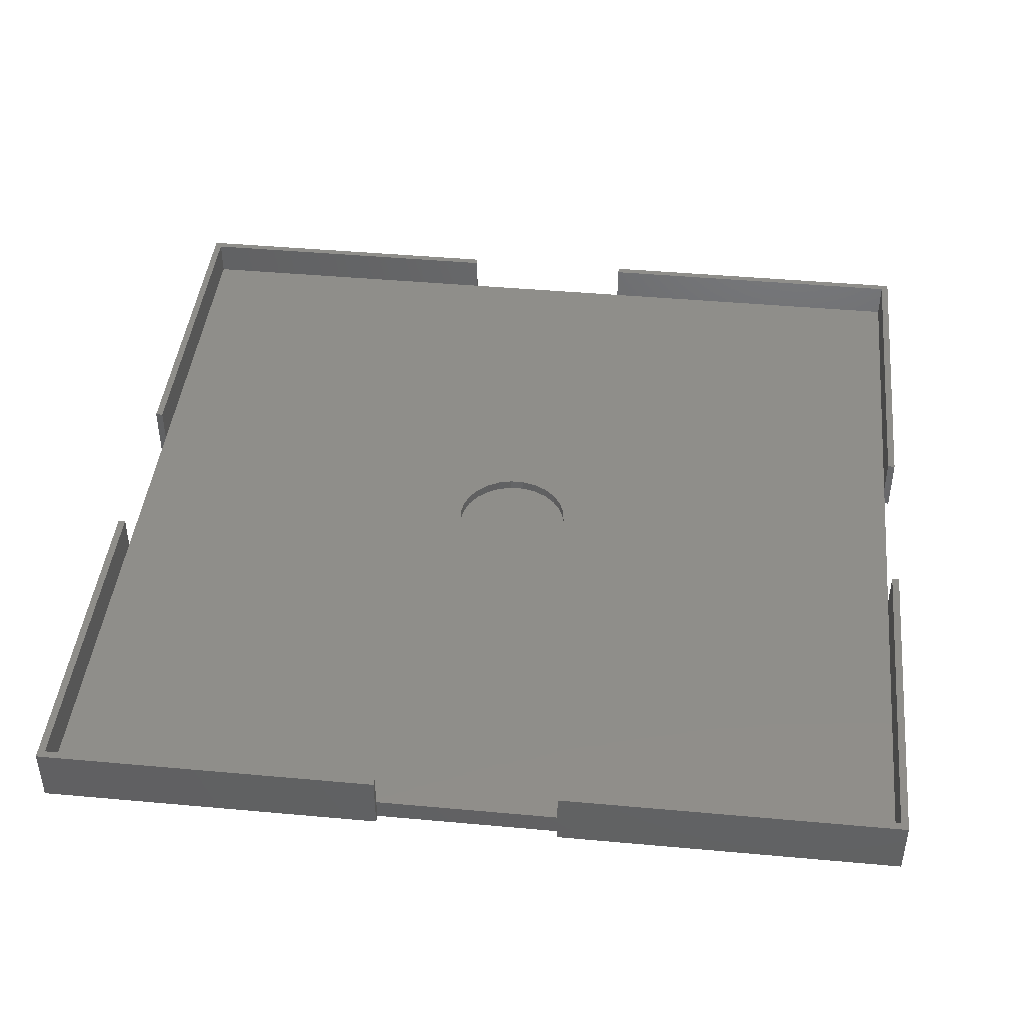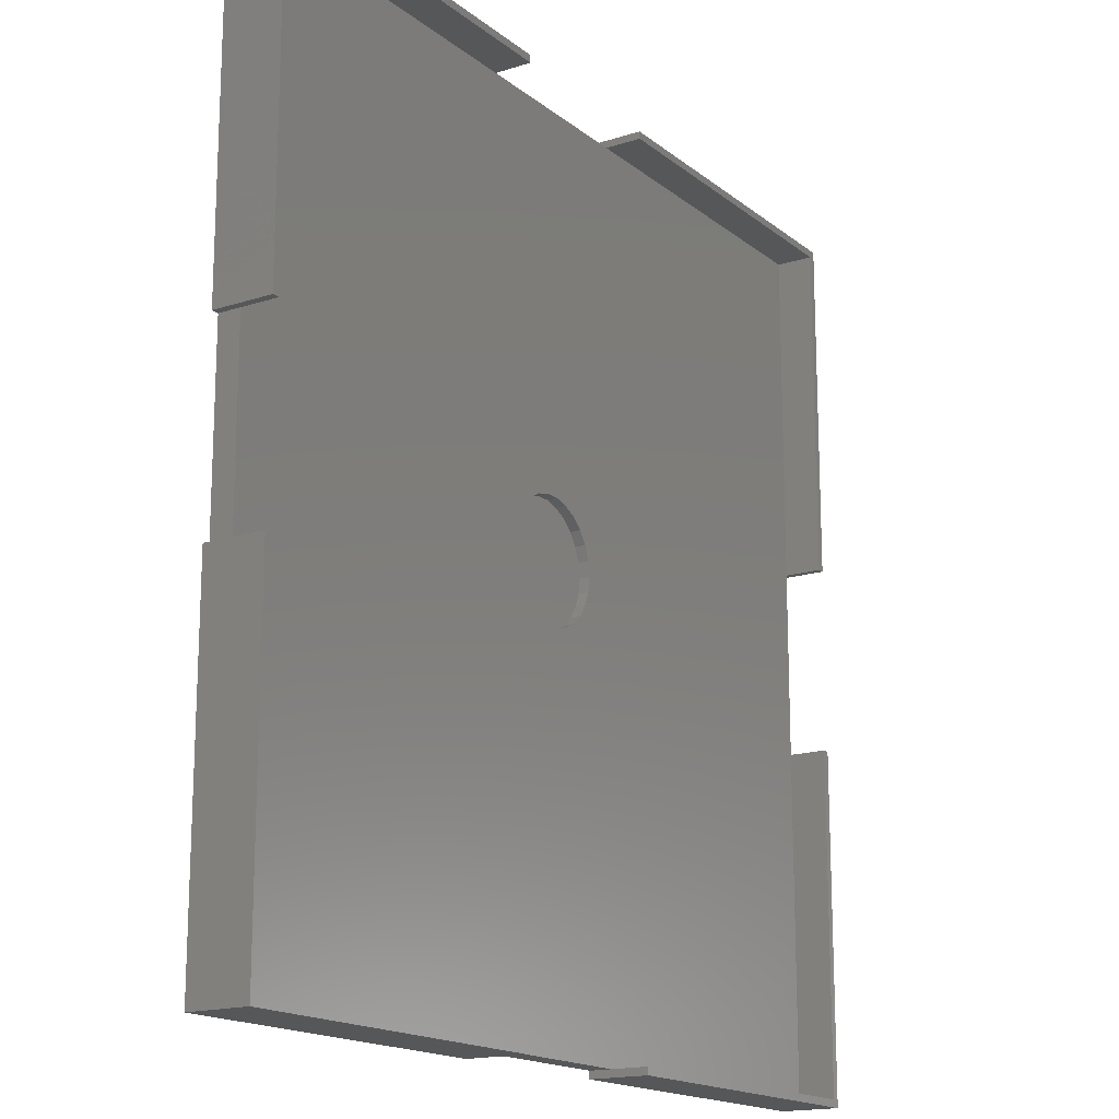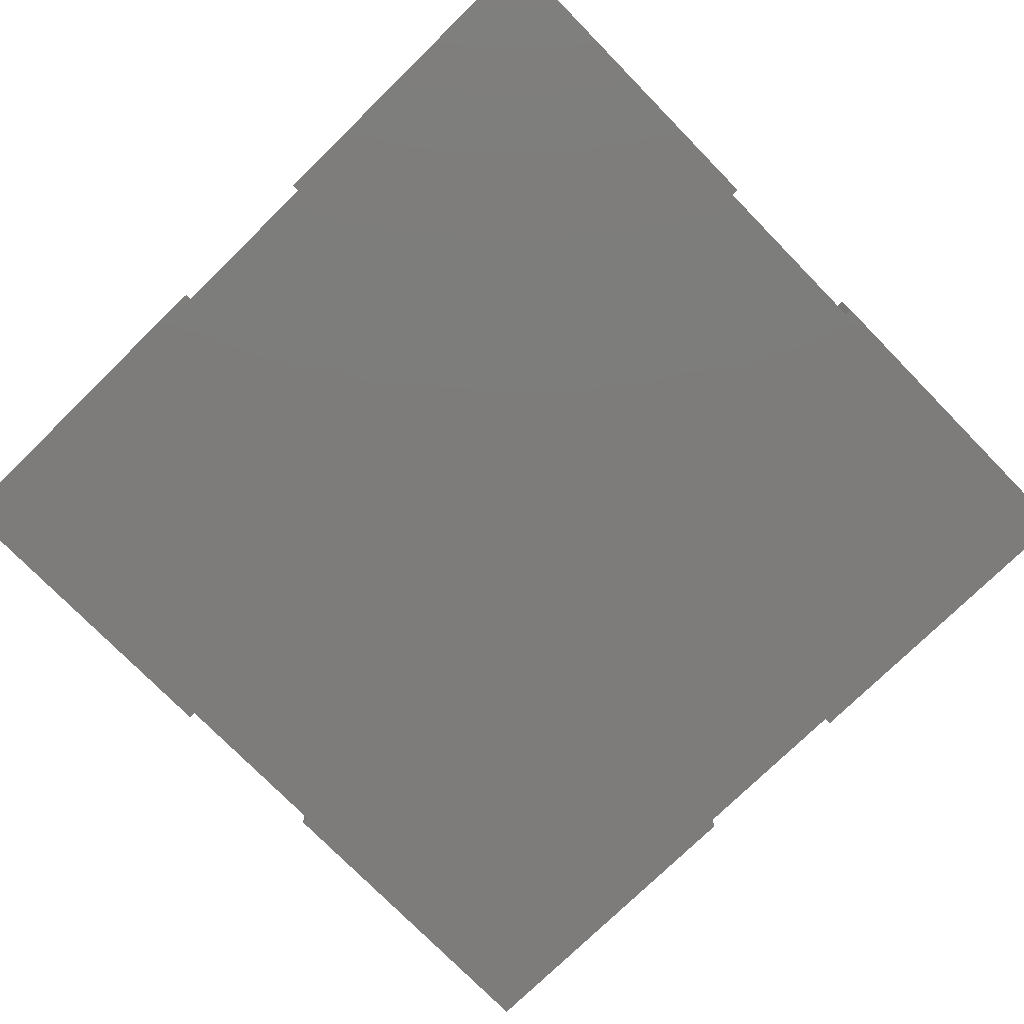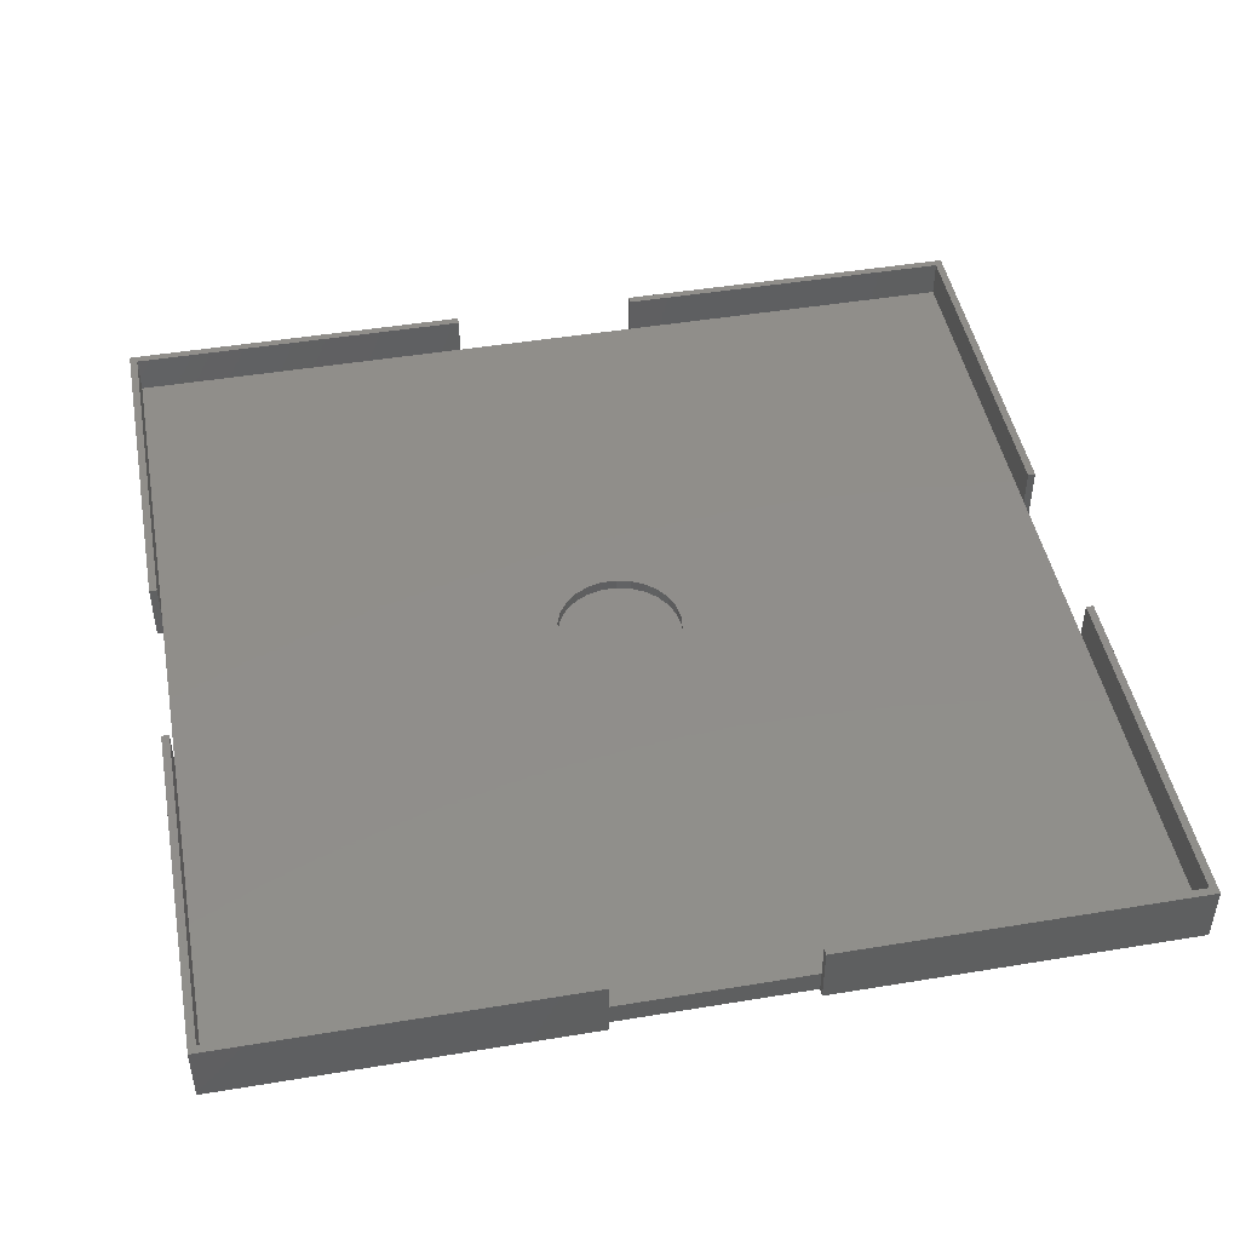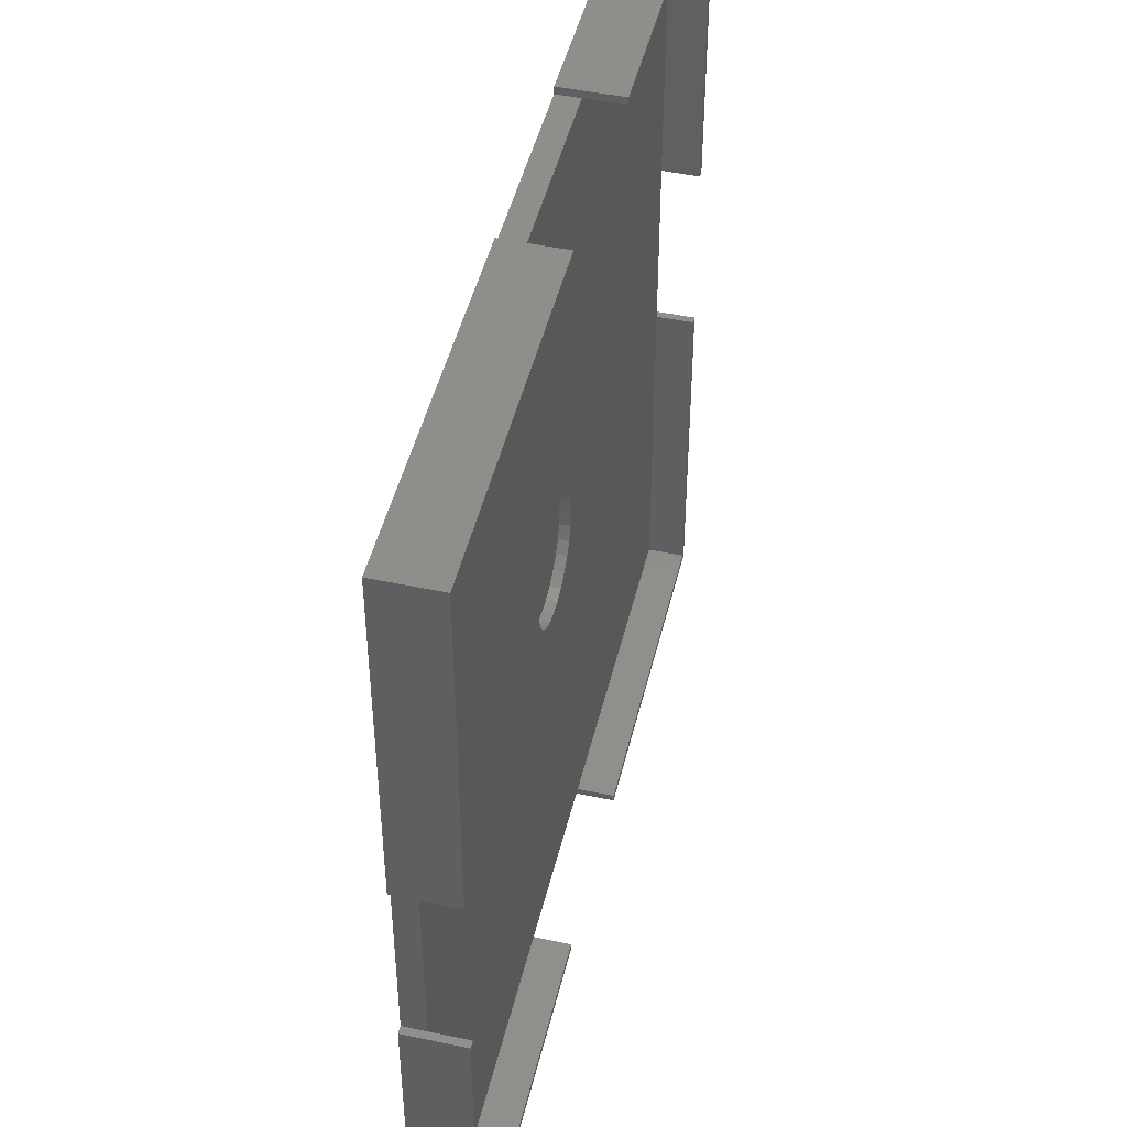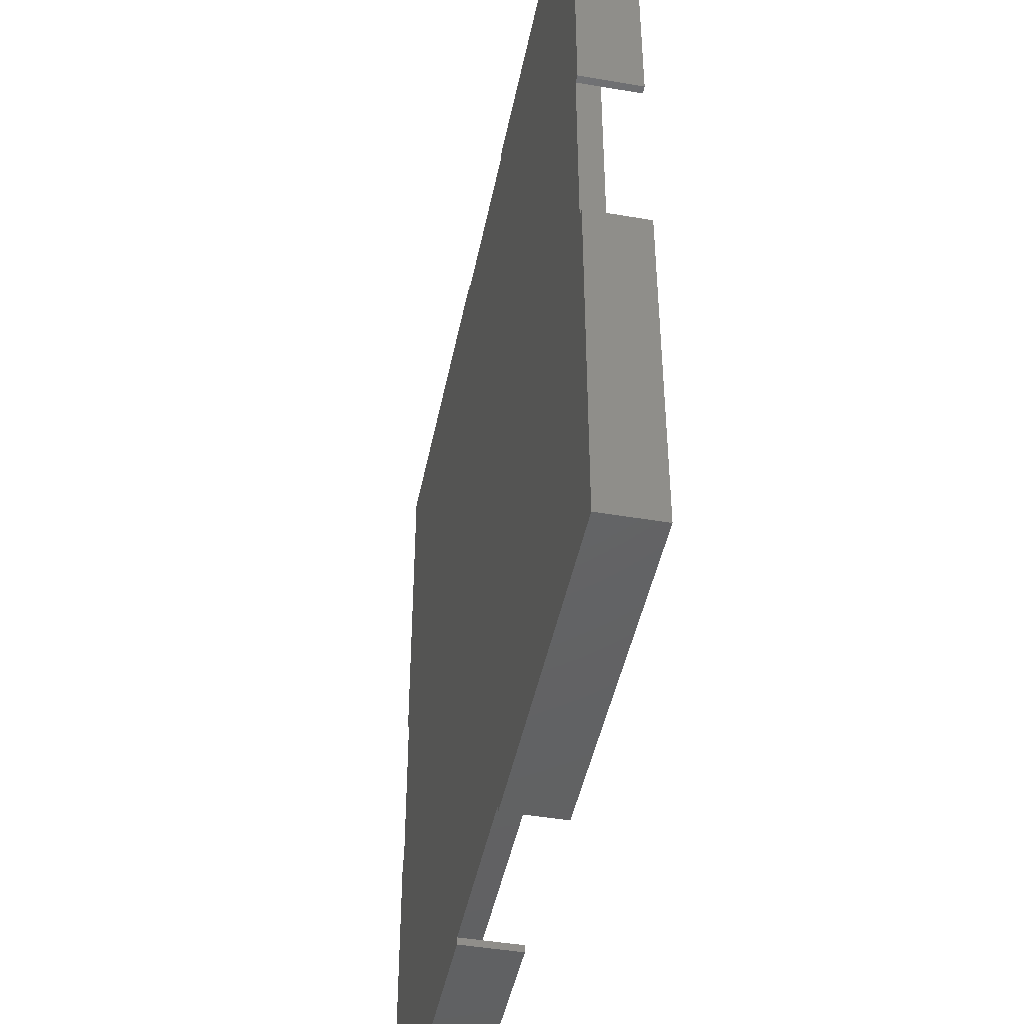
<metadata>
{"format":"stl","ext":"stl","renderer":"f3d","projection":"perspective","resolution":1024,"background":"white","views":[{"elev":43.7,"azim":6.1,"up":"+Z"},{"elev":-16.7,"azim":-56.9,"up":"+Y"},{"elev":-76.0,"azim":-45.6,"up":"+Z"},{"elev":46.5,"azim":-10.7,"up":"+Z"},{"elev":47.1,"azim":-76.6,"up":"+Y"},{"elev":-45.2,"azim":-101.2,"up":"+Y"}]}
</metadata>
<code>
# stl→obj: 108 verts, 212 faces
v 0 0 0
v 0 46.75 8
v 0 46.75 0
v 0 0 8
v 0 71.75 0
v 0 118.5 8
v 0 118.5 0
v 0 71.75 8
v 1 46.75 8
v 1 1 8
v 46.75 0 8
v 46.75 1 8
v 117.5 1 8
v 118.5 46.75 8
v 117.5 46.75 8
v 118.5 0 8
v 71.75 0 8
v 71.75 1 8
v 118.5 118.5 8
v 117.5 117.5 8
v 118.5 71.75 8
v 71.75 118.5 8
v 71.75 117.5 8
v 117.5 71.75 8
v 46.75 118.5 8
v 1 117.5 8
v 46.75 117.5 8
v 1 71.75 8
v 118.5 46.75 0
v 118.5 0 0
v 118.5 118.5 0
v 118.5 71.75 0
v 117.5 46.75 0
v 71.75 1 0
v 71.75 0 0
v 117.5 71.75 0
v 71.75 117.5 0
v 71.75 118.5 0
v 46.75 1 0
v 46.75 0 0
v 1 46.75 0
v 46.75 117.5 0
v 1 71.75 0
v 46.75 118.5 0
v 1 46.75 3
v 1 1 3
v 1 117.5 3
v 1 71.75 3
v 117.5 1 3
v 117.5 46.75 3
v 117.5 71.75 3
v 117.5 117.5 3
v 71.75 117.5 3
v 67.14 61.19 3
v 66.44 63.03 3
v 65.33 64.64 3
v 67.38 59.25 3
v 66.44 55.47 3
v 67.14 57.31 3
v 63.87 65.94 3
v 62.13 66.85 3
v 60.23 67.32 3
v 58.27 67.32 3
v 46.75 117.5 3
v 56.37 66.85 3
v 54.63 65.94 3
v 53.17 64.64 3
v 52.06 63.03 3
v 51.36 61.19 3
v 65.33 53.86 3
v 71.75 1 3
v 63.87 52.56 3
v 62.13 51.65 3
v 60.23 51.18 3
v 58.27 51.18 3
v 46.75 1 3
v 56.37 51.65 3
v 54.63 52.56 3
v 53.17 53.86 3
v 52.06 55.47 3
v 51.36 57.31 3
v 51.12 59.25 3
v 66.44 63.03 1.6
v 65.33 64.64 1.6
v 67.38 59.25 1.6
v 67.14 61.19 1.6
v 67.14 57.31 1.6
v 66.44 55.47 1.6
v 65.33 53.86 1.6
v 63.87 65.94 1.6
v 63.87 52.56 1.6
v 62.13 66.85 1.6
v 62.13 51.65 1.6
v 60.23 67.32 1.6
v 60.23 51.18 1.6
v 58.27 67.32 1.6
v 58.27 51.18 1.6
v 56.37 66.85 1.6
v 56.37 51.65 1.6
v 54.63 65.94 1.6
v 54.63 52.56 1.6
v 53.17 64.64 1.6
v 53.17 53.86 1.6
v 52.06 63.03 1.6
v 52.06 55.47 1.6
v 51.36 61.19 1.6
v 51.36 57.31 1.6
v 51.12 59.25 1.6
f 1 2 3
f 2 1 4
f 5 6 7
f 6 5 8
f 9 2 10
f 10 11 12
f 10 4 11
f 4 10 2
f 13 14 15
f 14 13 16
f 17 13 18
f 13 17 16
f 19 20 21
f 22 20 19
f 20 22 23
f 21 20 24
f 25 26 27
f 6 26 25
f 8 26 6
f 26 8 28
f 16 29 14
f 29 16 30
f 21 31 19
f 31 21 32
f 30 33 29
f 30 34 33
f 34 30 35
f 36 31 32
f 33 34 36
f 37 36 34
f 36 37 31
f 31 37 38
f 1 39 40
f 39 41 42
f 43 42 41
f 39 1 41
f 41 1 3
f 39 37 34
f 37 39 42
f 7 42 43
f 7 43 5
f 42 7 44
f 1 11 4
f 11 1 40
f 35 16 17
f 16 35 30
f 31 22 19
f 22 31 38
f 44 6 25
f 6 44 7
f 10 45 9
f 45 10 46
f 28 47 26
f 47 28 48
f 41 48 43
f 48 41 45
f 49 15 50
f 15 49 13
f 51 20 52
f 20 51 24
f 50 36 51
f 36 50 33
f 53 51 52
f 54 51 55
f 51 53 56
f 51 57 50
f 58 50 59
f 59 50 57
f 57 51 54
f 51 56 55
f 53 60 56
f 53 61 60
f 53 62 61
f 53 63 62
f 64 63 53
f 63 64 65
f 65 64 66
f 66 64 67
f 48 67 64
f 68 48 69
f 67 48 68
f 70 50 58
f 71 50 70
f 50 71 49
f 72 71 70
f 73 71 72
f 74 71 73
f 75 71 74
f 76 75 77
f 76 77 78
f 76 78 79
f 45 79 80
f 45 80 81
f 75 76 71
f 45 81 82
f 69 48 82
f 48 64 47
f 45 82 48
f 79 45 76
f 76 45 46
f 76 10 12
f 10 76 46
f 49 18 13
f 18 49 71
f 39 71 76
f 71 39 34
f 53 20 23
f 20 53 52
f 47 27 26
f 27 47 64
f 37 64 53
f 64 37 42
f 11 76 12
f 40 76 11
f 76 40 39
f 35 71 34
f 17 71 35
f 71 17 18
f 64 25 27
f 25 64 44
f 44 64 42
f 53 38 37
f 38 53 22
f 22 53 23
f 8 48 28
f 5 48 8
f 48 5 43
f 45 2 9
f 3 45 41
f 45 3 2
f 14 50 15
f 29 50 14
f 50 29 33
f 51 21 24
f 32 51 36
f 51 32 21
f 83 56 84
f 56 83 55
f 85 54 86
f 54 85 57
f 86 87 85
f 83 87 86
f 83 88 87
f 84 88 83
f 84 89 88
f 90 89 84
f 90 91 89
f 92 91 90
f 92 93 91
f 94 93 92
f 94 95 93
f 96 95 94
f 96 97 95
f 98 97 96
f 98 99 97
f 100 99 98
f 100 101 99
f 102 101 100
f 102 103 101
f 104 103 102
f 104 105 103
f 106 105 104
f 106 107 105
f 107 106 108
f 90 56 60
f 56 90 84
f 102 66 67
f 66 102 100
f 68 102 67
f 102 68 104
f 91 73 72
f 73 91 93
f 86 55 83
f 55 86 54
f 92 60 61
f 60 92 90
f 98 63 65
f 63 98 96
f 94 61 62
f 61 94 92
f 81 108 82
f 108 81 107
f 69 104 68
f 104 69 106
f 100 65 66
f 65 100 98
f 101 79 78
f 79 101 103
f 89 58 88
f 58 89 70
f 96 62 63
f 62 96 94
f 82 106 69
f 106 82 108
f 87 57 85
f 57 87 59
f 97 77 75
f 77 97 99
f 95 75 74
f 75 95 97
f 80 107 81
f 107 80 105
f 89 72 70
f 72 89 91
f 88 59 87
f 59 88 58
f 93 74 73
f 74 93 95
f 79 105 80
f 105 79 103
f 99 78 77
f 78 99 101

</code>
